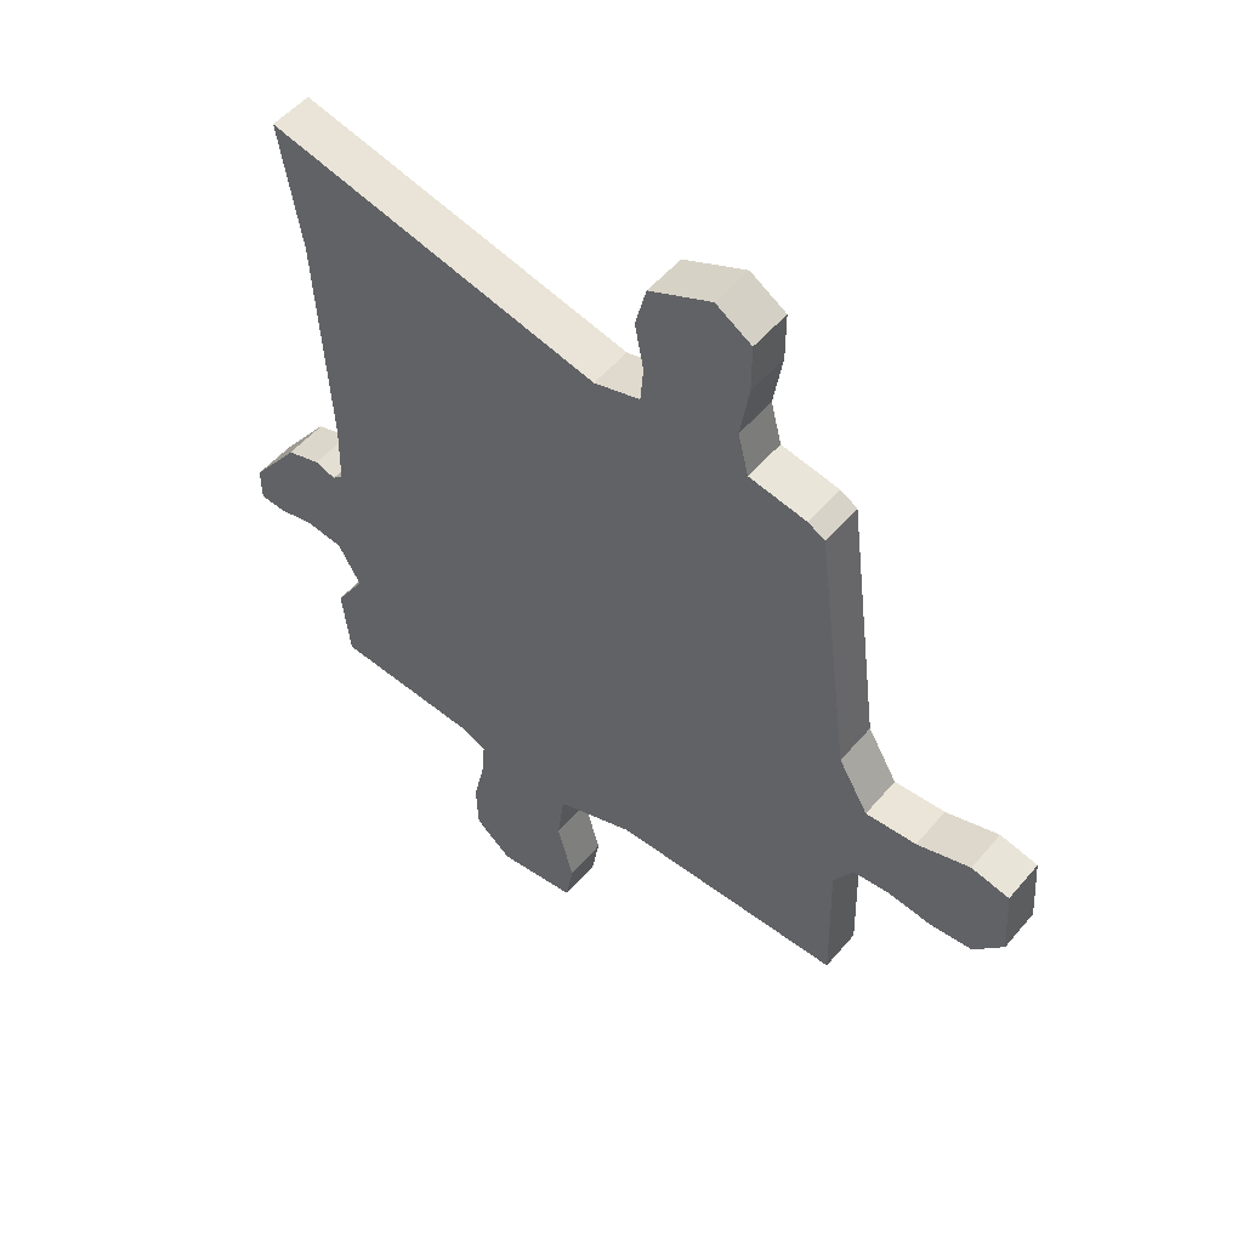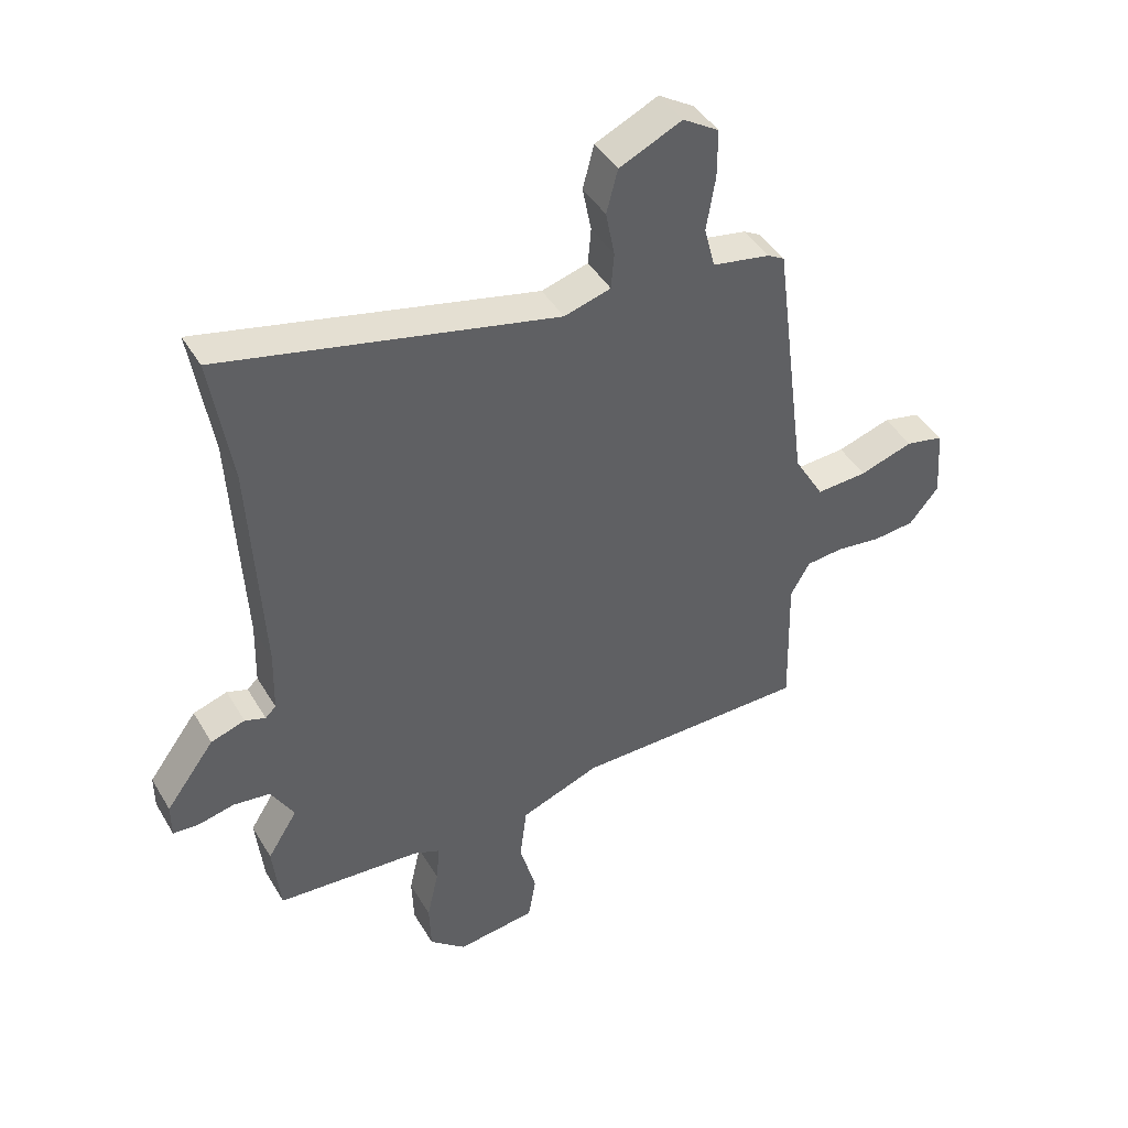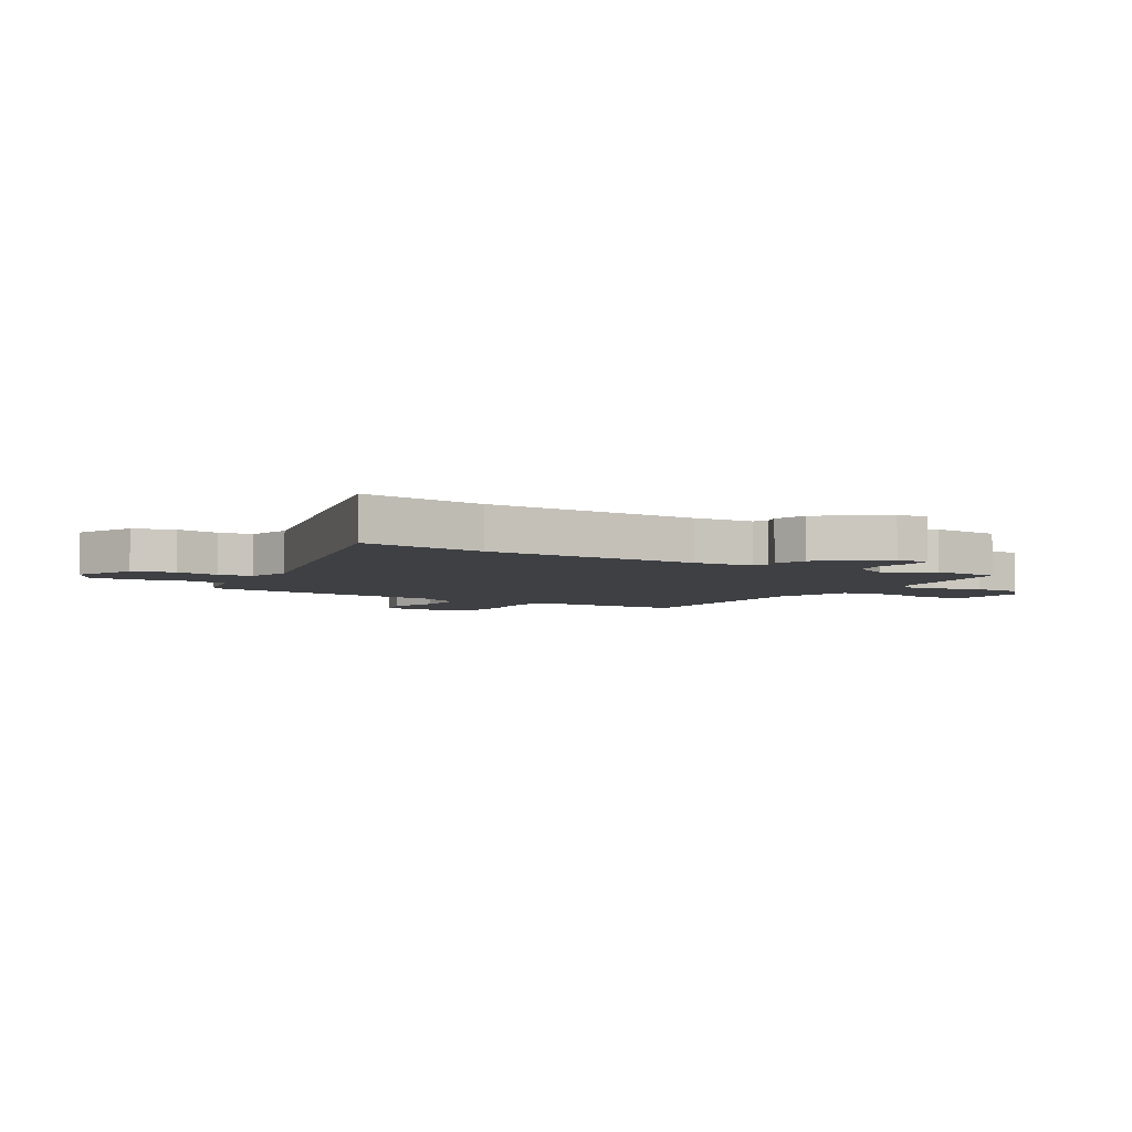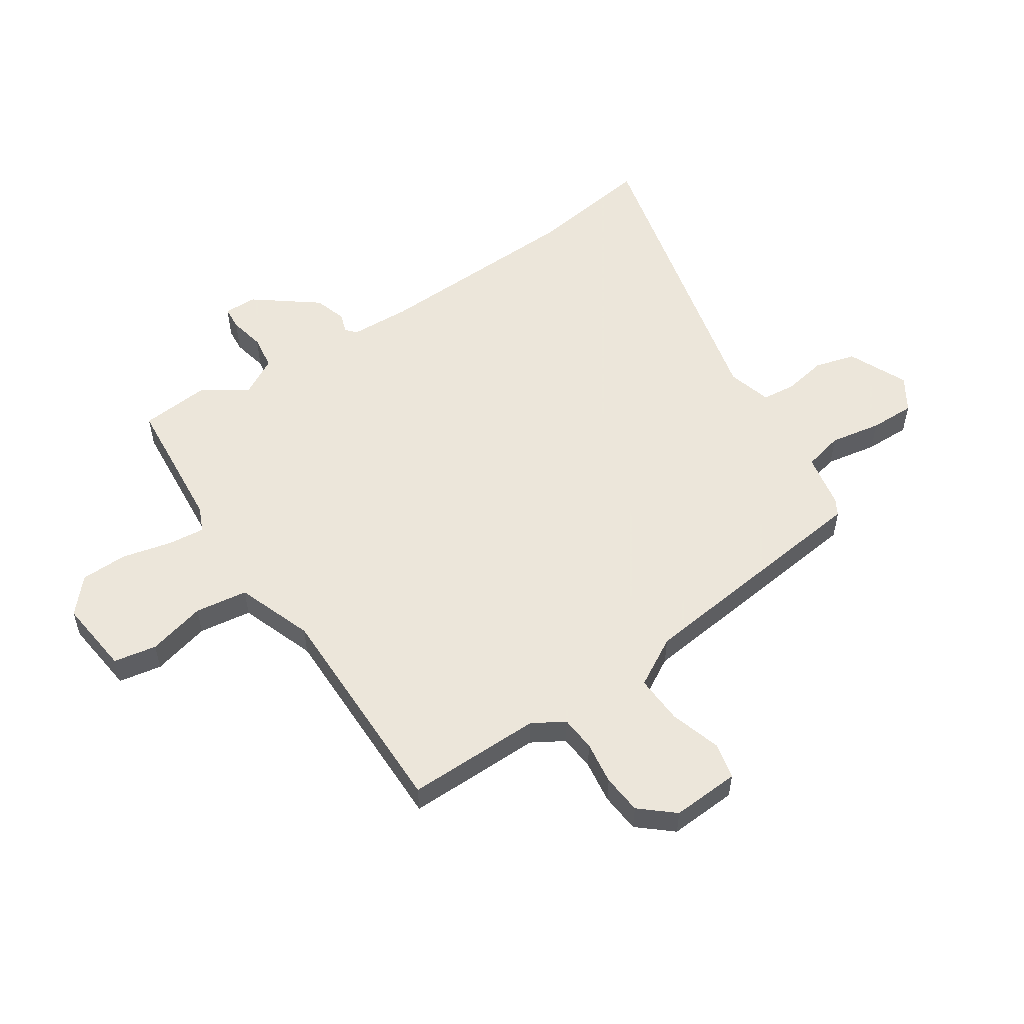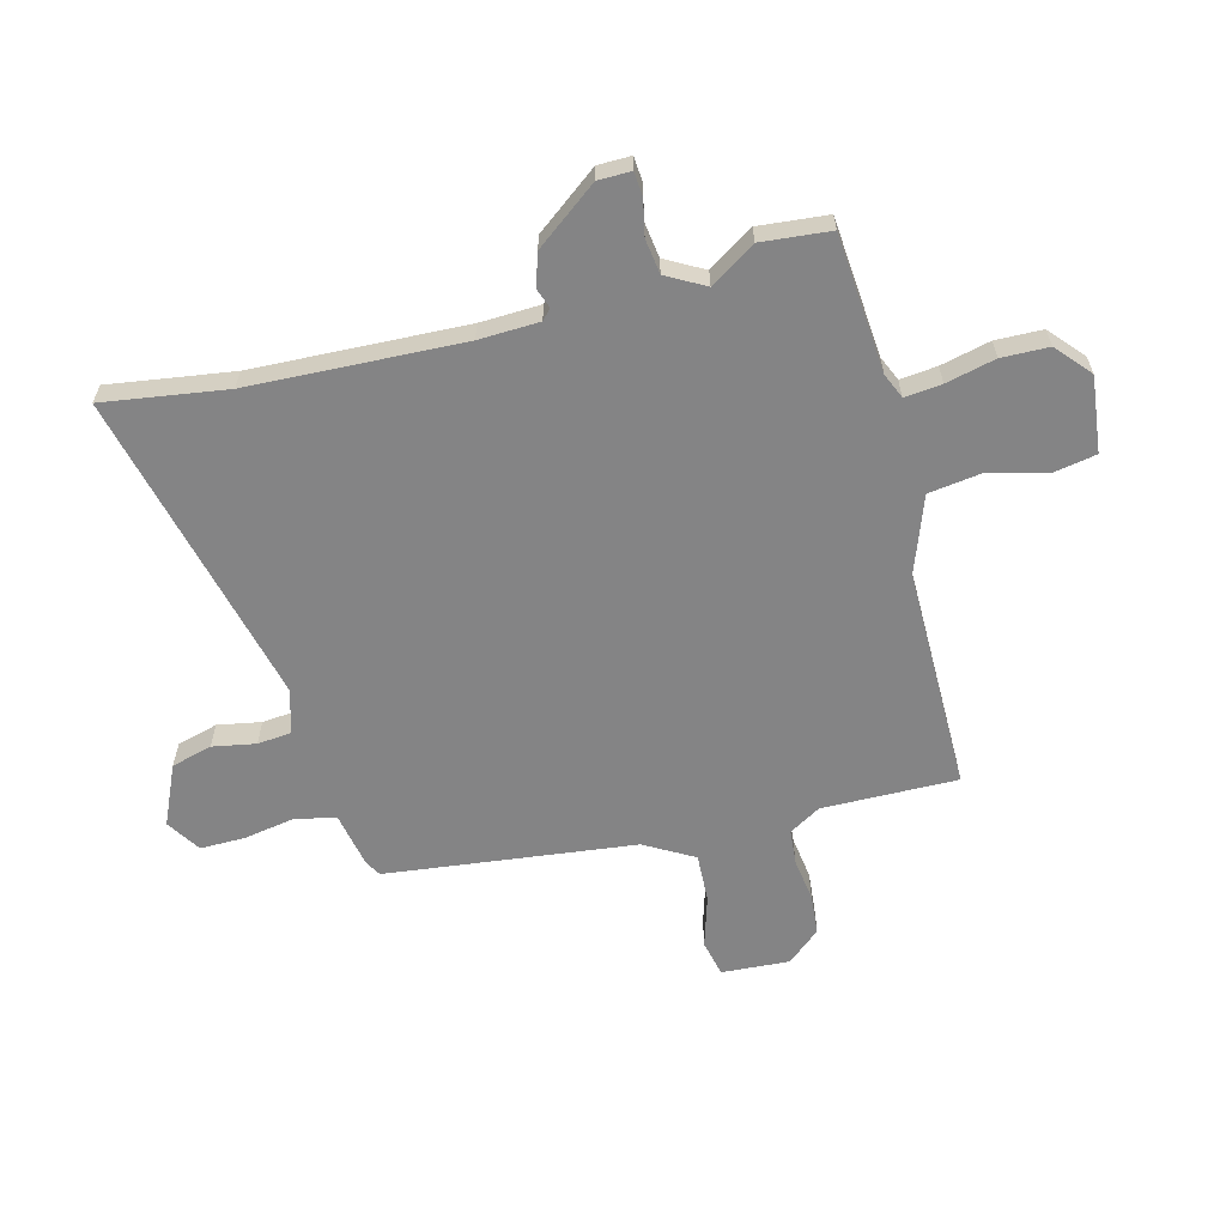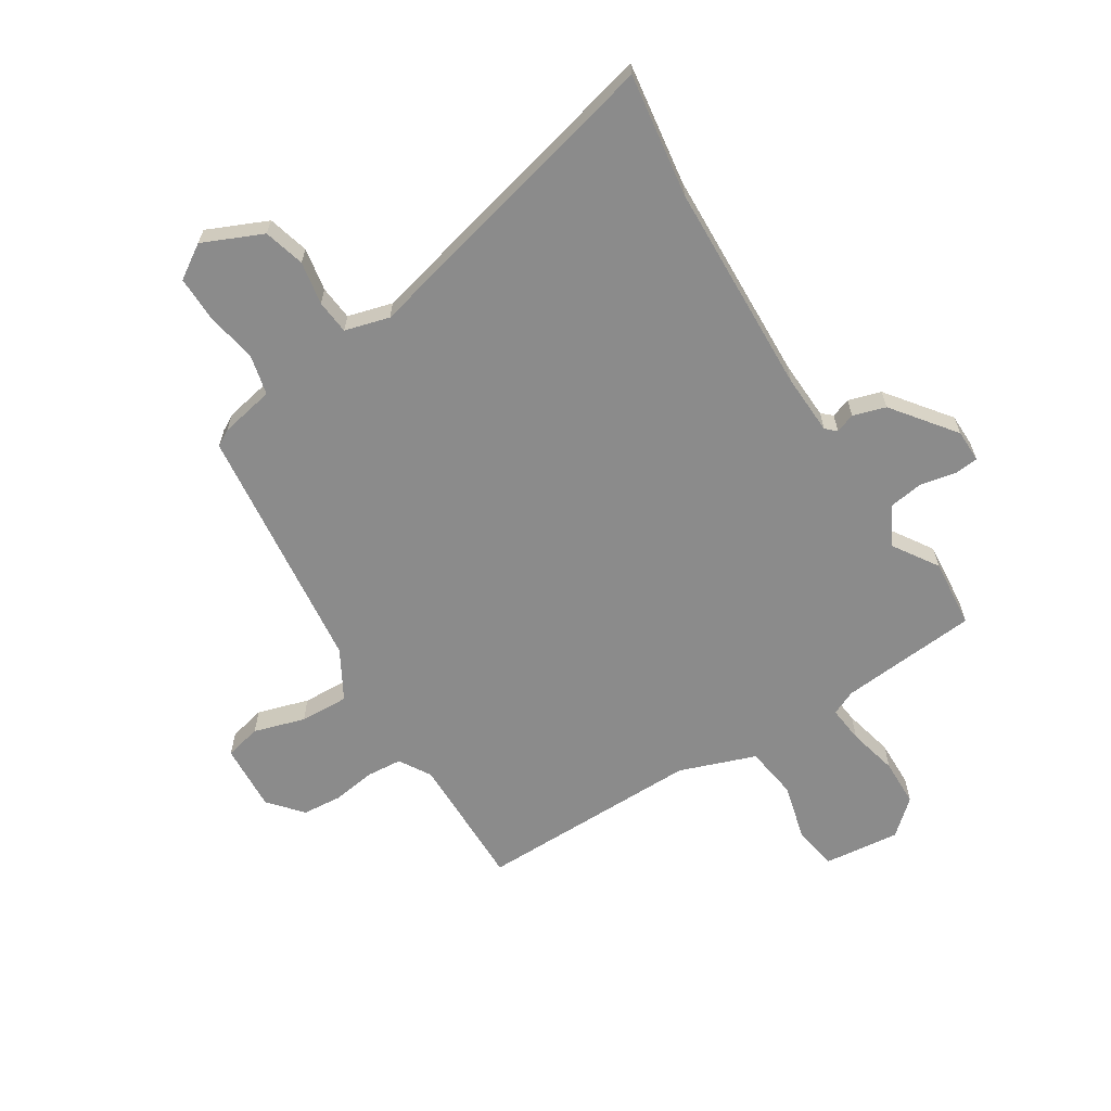
<metadata>
{"format":"obj","ext":"obj","renderer":"f3d","projection":"perspective","resolution":1024,"background":"white","views":[{"elev":52.8,"azim":-140.9,"up":"+Z"},{"elev":43.7,"azim":151.3,"up":"+Z"},{"elev":-4.6,"azim":60.2,"up":"+Y"},{"elev":54.2,"azim":-122.9,"up":"+Y"},{"elev":-61.5,"azim":105.2,"up":"+Y"},{"elev":-63.9,"azim":33.0,"up":"+Y"}]}
</metadata>
<code>
v 0.525 0.07 0.656
v 0.49 0.07 0.436
v 0.47 0.07 0.056
v 0.473 0.07 -0.052
v 0.491 0.07 -0.069
v 0.526 0.07 -0.057
v 0.584 0.07 -0.076
v 0.667 0.07 -0.188
v 0.667 0.07 -0.247
v 0.624 0.07 -0.25
v 0.561 0.07 -0.236
v 0.499 0.07 -0.244
v 0.46 0.07 -0.312
v 0.511 0.07 -0.393
v 0.498 0.07 -0.516
v 0.251 0.07 -0.534
v 0.206 0.07 -0.553
v 0.212 0.07 -0.619
v 0.232 0.07 -0.708
v 0.229 0.07 -0.792
v 0.167 0.07 -0.845
v 0.032 0.07 -0.828
v 0.019 0.07 -0.751
v 0.047 0.07 -0.648
v 0.035 0.07 -0.554
v -0.1 0.07 -0.503
v -0.499 0.07 -0.5
v -0.493 0.07 -0.259
v -0.526 0.07 -0.202
v -0.589 0.07 -0.196
v -0.666 0.07 -0.206
v -0.737 0.07 -0.199
v -0.787 0.07 -0.139
v -0.778 0.07 -0.018
v -0.713 0.07 -0.004
v -0.622 0.07 -0.033
v -0.535 0.07 -0.038
v -0.484 0.07 0.049
v -0.426 0.07 0.493
v -0.397 0.07 0.509
v -0.299 0.07 0.527
v -0.281 0.07 0.598
v -0.296 0.07 0.69
v -0.296 0.07 0.771
v -0.235 0.07 0.809
v -0.129 0.07 0.76
v -0.11 0.07 0.687
v -0.125 0.07 0.61
v -0.12 0.07 0.549
v -0.041 0.07 0.526
v 0.525 0 0.656
v 0.49 0 0.436
v 0.47 0 0.056
v 0.473 0 -0.052
v 0.491 0 -0.069
v 0.526 0 -0.057
v 0.584 0 -0.076
v 0.667 0 -0.188
v 0.667 0 -0.247
v 0.624 0 -0.25
v 0.561 0 -0.236
v 0.499 0 -0.244
v 0.46 0 -0.312
v 0.511 0 -0.393
v 0.498 0 -0.516
v 0.251 0 -0.534
v 0.206 0 -0.553
v 0.212 0 -0.619
v 0.232 0 -0.708
v 0.229 0 -0.792
v 0.167 0 -0.845
v 0.032 0 -0.828
v 0.019 0 -0.751
v 0.047 0 -0.648
v 0.035 0 -0.554
v -0.1 0 -0.503
v -0.499 0 -0.5
v -0.493 0 -0.259
v -0.526 0 -0.202
v -0.589 0 -0.196
v -0.666 0 -0.206
v -0.737 0 -0.199
v -0.787 0 -0.139
v -0.778 0 -0.018
v -0.713 0 -0.004
v -0.622 0 -0.033
v -0.535 0 -0.038
v -0.484 0 0.049
v -0.426 0 0.493
v -0.397 0 0.509
v -0.299 0 0.527
v -0.281 0 0.598
v -0.296 0 0.69
v -0.296 0 0.771
v -0.235 0 0.809
v -0.129 0 0.76
v -0.11 0 0.687
v -0.125 0 0.61
v -0.12 0 0.549
v -0.041 0 0.526
f 45 46 47 48
f 45 48 49
f 42 43 44 45
f 42 45 49
f 41 42 49
f 38 39 40 41
f 38 41 49 50
f 33 34 35 36
f 33 36 37
f 30 31 32 33
f 29 30 33 37
f 28 29 37 38
f 26 27 28 38
f 21 22 23 24
f 21 24 25
f 18 19 20 21
f 17 18 21 25
f 16 17 25 26
f 13 14 15 16
f 12 13 16 26
f 8 9 10 11
f 8 11 12
f 5 6 7 8
f 5 8 12
f 4 5 12 26
f 38 50 1 2
f 3 4 26 38
f 2 3 38
f 98 97 96 95
f 99 98 95
f 95 94 93 92
f 99 95 92
f 99 92 91
f 91 90 89 88
f 100 99 91 88
f 86 85 84 83
f 87 86 83
f 83 82 81 80
f 87 83 80 79
f 88 87 79 78
f 88 78 77 76
f 74 73 72 71
f 75 74 71
f 71 70 69 68
f 75 71 68 67
f 76 75 67 66
f 66 65 64 63
f 76 66 63 62
f 61 60 59 58
f 62 61 58
f 58 57 56 55
f 62 58 55
f 76 62 55 54
f 52 51 100 88
f 88 76 54 53
f 88 53 52
f 1 51 52 2
f 2 52 53 3
f 3 53 54 4
f 4 54 55 5
f 5 55 56 6
f 6 56 57 7
f 7 57 58 8
f 8 58 59 9
f 9 59 60 10
f 10 60 61 11
f 11 61 62 12
f 12 62 63 13
f 13 63 64 14
f 14 64 65 15
f 15 65 66 16
f 16 66 67 17
f 17 67 68 18
f 18 68 69 19
f 19 69 70 20
f 20 70 71 21
f 21 71 72 22
f 22 72 73 23
f 23 73 74 24
f 24 74 75 25
f 25 75 76 26
f 26 76 77 27
f 27 77 78 28
f 28 78 79 29
f 29 79 80 30
f 30 80 81 31
f 31 81 82 32
f 32 82 83 33
f 33 83 84 34
f 34 84 85 35
f 35 85 86 36
f 36 86 87 37
f 37 87 88 38
f 38 88 89 39
f 39 89 90 40
f 40 90 91 41
f 41 91 92 42
f 42 92 93 43
f 43 93 94 44
f 44 94 95 45
f 45 95 96 46
f 46 96 97 47
f 47 97 98 48
f 48 98 99 49
f 49 99 100 50
f 50 100 51 1

</code>
